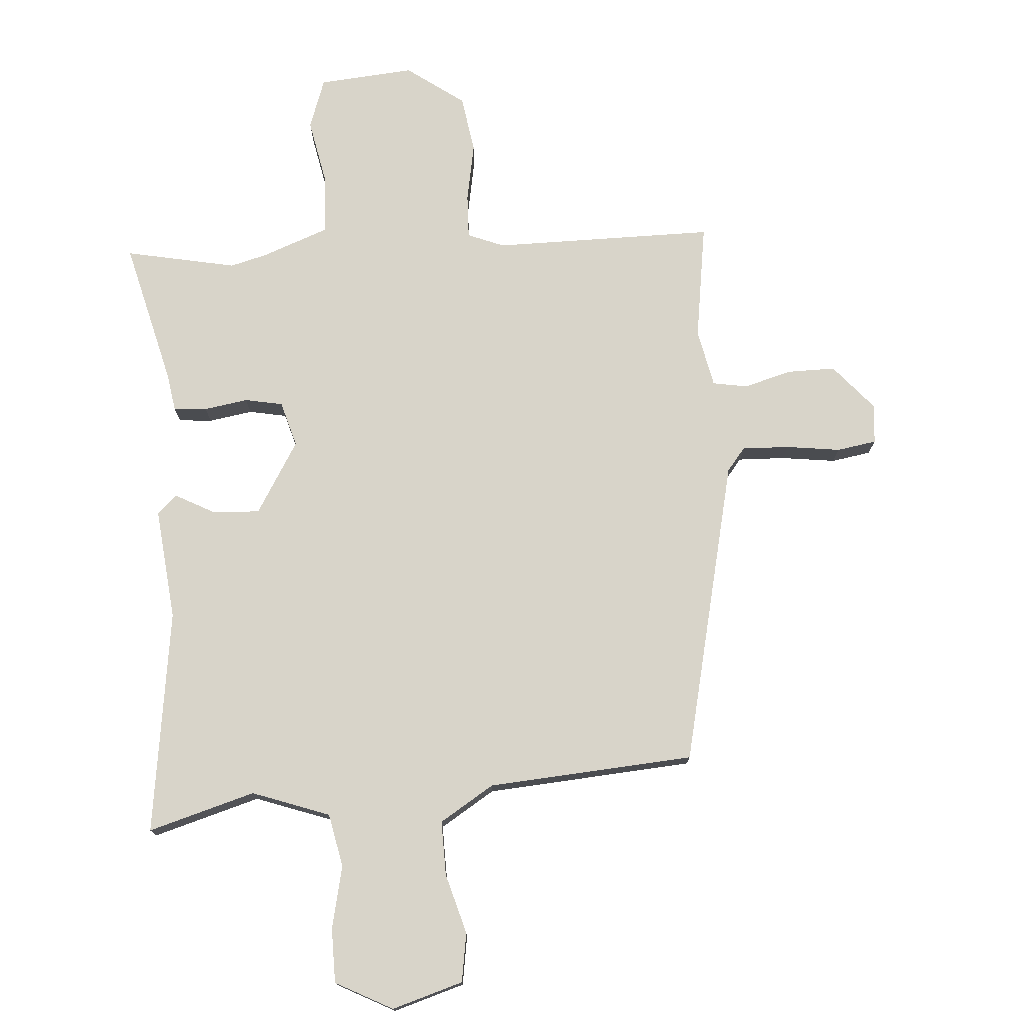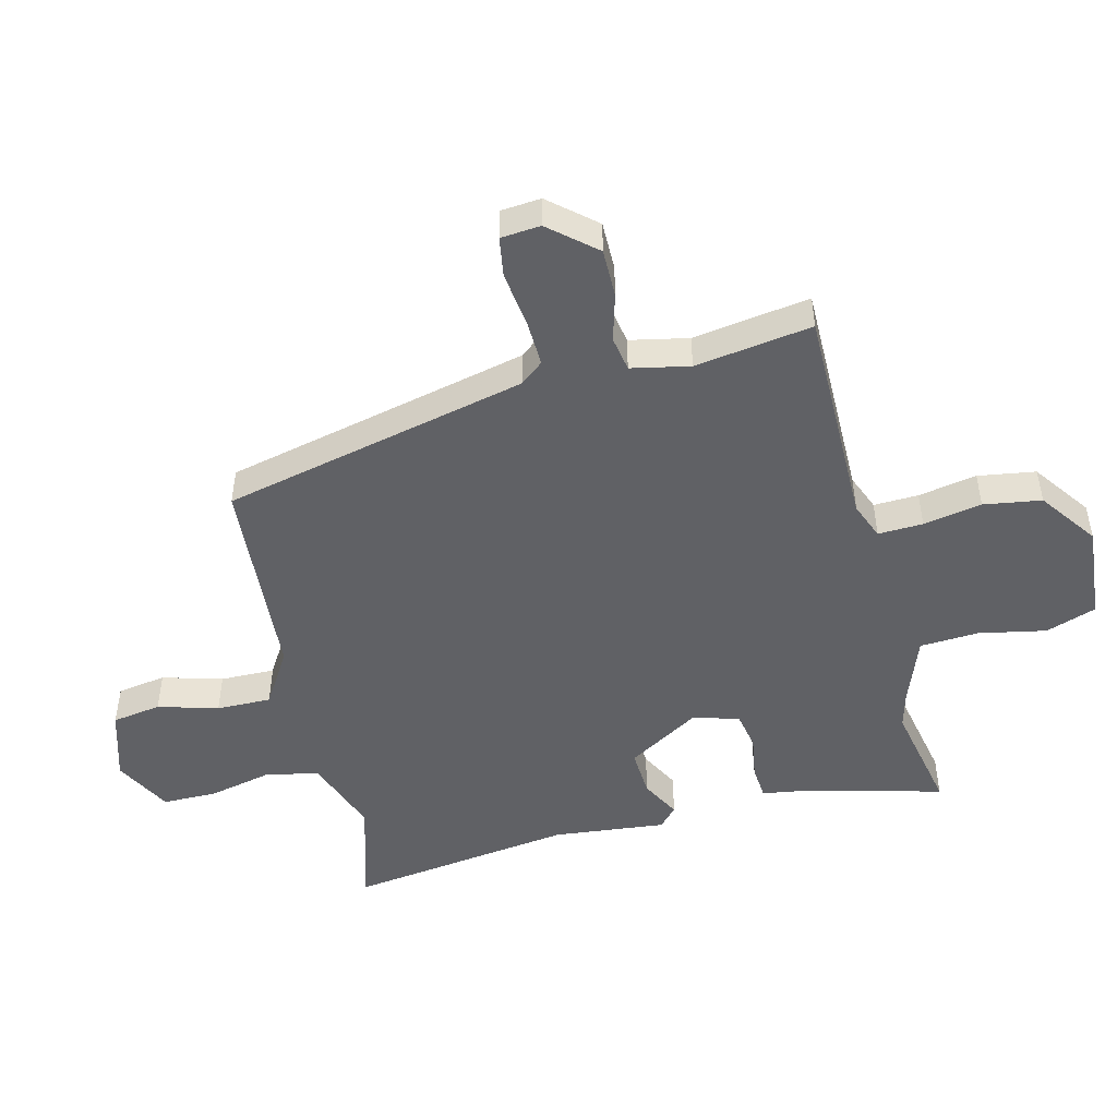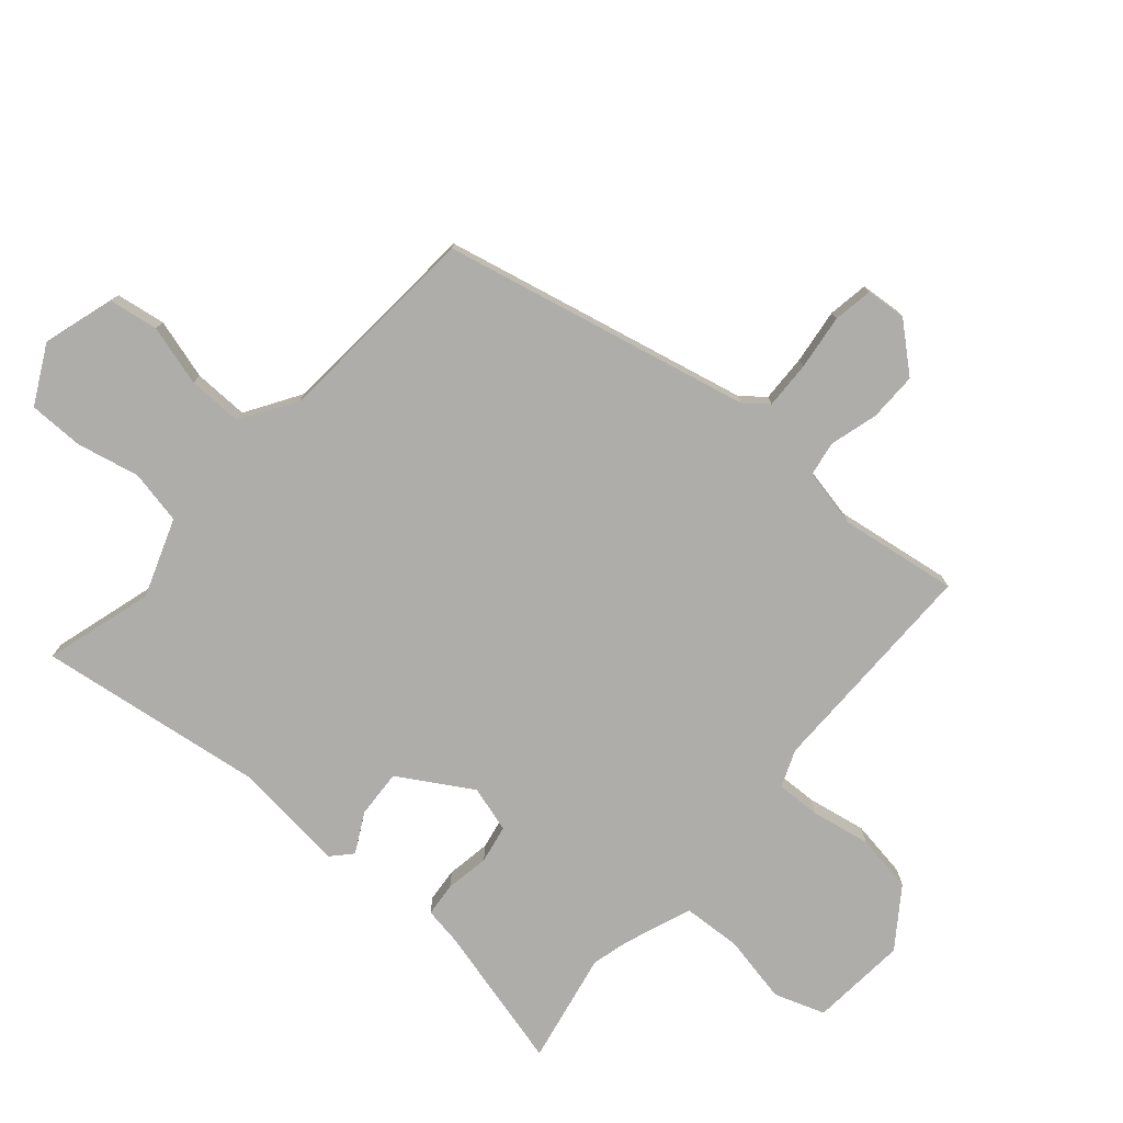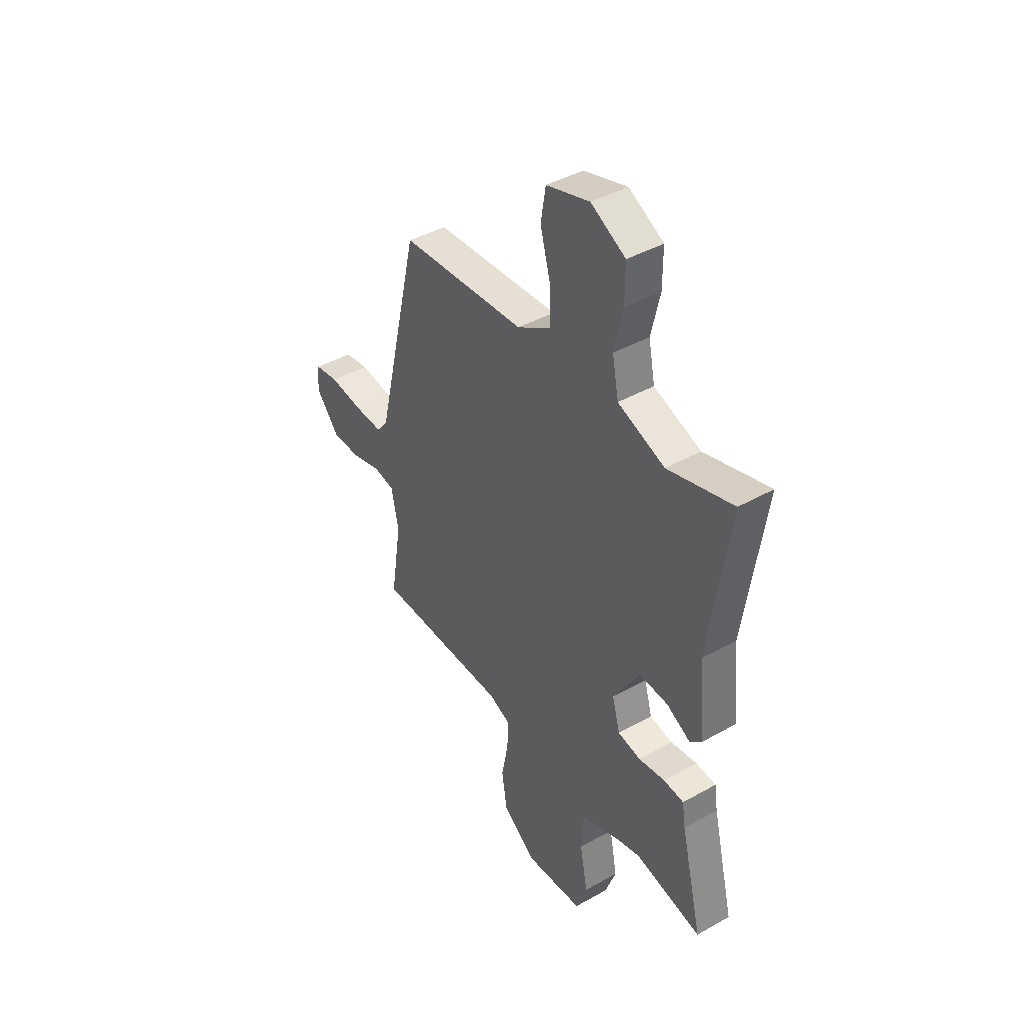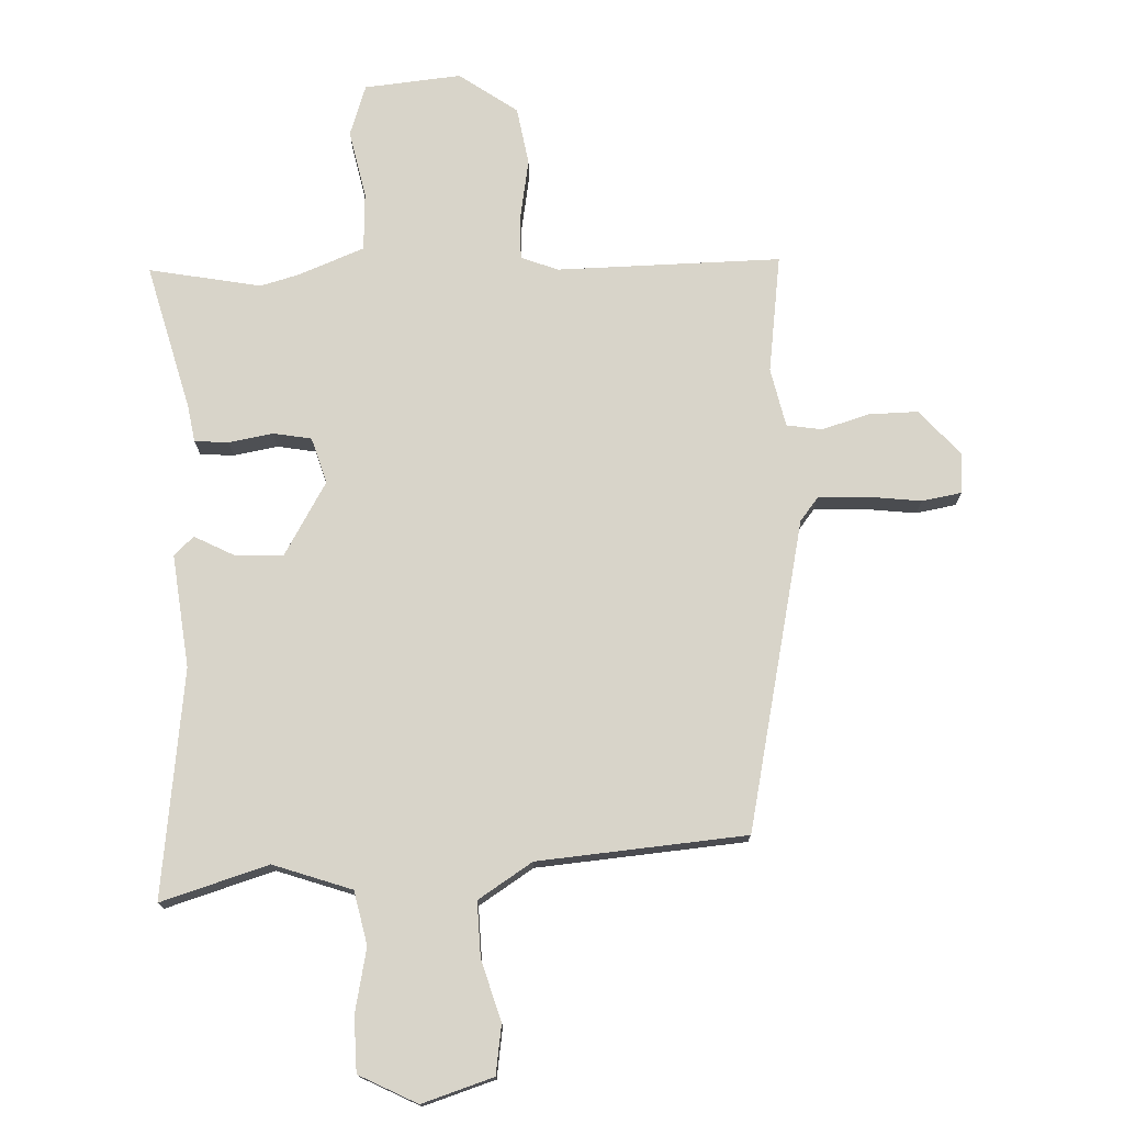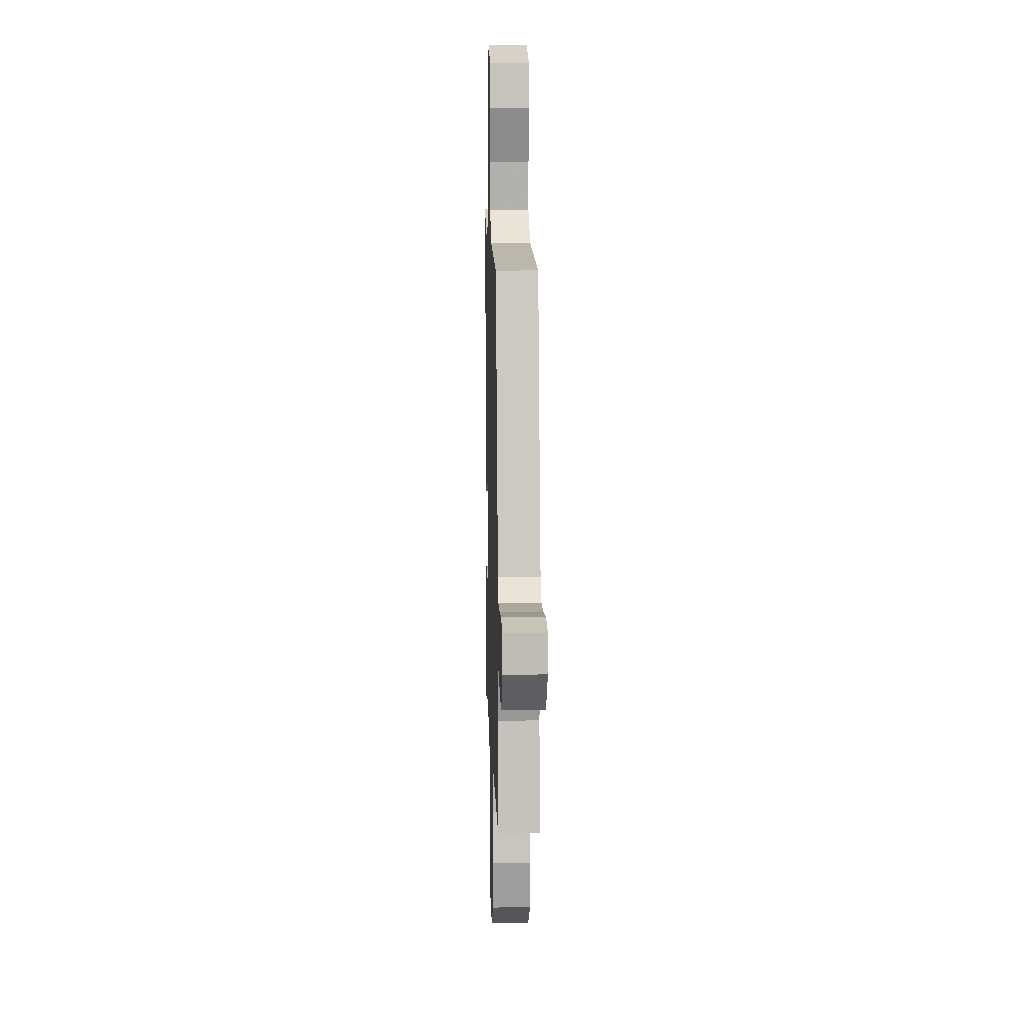
<metadata>
{"format":"obj","ext":"obj","renderer":"f3d","projection":"perspective","resolution":1024,"background":"white","views":[{"elev":75.4,"azim":-4.4,"up":"+Y"},{"elev":-48.8,"azim":103.7,"up":"+Y"},{"elev":-77.1,"azim":48.6,"up":"+Y"},{"elev":42.1,"azim":-124.1,"up":"+Z"},{"elev":75.2,"azim":-3.2,"up":"+Y"},{"elev":10.7,"azim":88.2,"up":"+Z"}]}
</metadata>
<code>
v -0.337 0.07 -0.466
v -0.516 0.07 -0.503
v -0.458 0.07 -0.268
v -0.449 0.07 -0.209
v -0.395 0.07 -0.204
v -0.324 0.07 -0.215
v -0.263 0.07 -0.203
v -0.242 0.07 -0.129
v -0.313 0.07 -0.013
v -0.39 0.07 -0.018
v -0.453 0.07 -0.052
v -0.485 0.07 -0.023
v -0.467 0.07 0.158
v -0.519 0.07 0.521
v -0.346 0.07 0.472
v -0.221 0.07 0.518
v -0.204 0.07 0.604
v -0.227 0.07 0.705
v -0.227 0.07 0.793
v -0.135 0.07 0.842
v -0.02 0.07 0.808
v -0.007 0.07 0.729
v -0.034 0.07 0.632
v -0.035 0.07 0.544
v 0.053 0.07 0.49
v 0.387 0.07 0.468
v 0.502 0.07 -0.024
v 0.532 0.07 -0.061
v 0.608 0.07 -0.058
v 0.696 0.07 -0.046
v 0.76 0.07 -0.056
v 0.766 0.07 -0.12
v 0.703 0.07 -0.194
v 0.625 0.07 -0.194
v 0.548 0.07 -0.173
v 0.492 0.07 -0.183
v 0.473 0.07 -0.277
v 0.502 0.07 -0.465
v 0.144 0.07 -0.467
v 0.085 0.07 -0.491
v 0.088 0.07 -0.563
v 0.106 0.07 -0.657
v 0.092 0.07 -0.75
v 0 0.07 -0.817
v -0.155 0.07 -0.805
v -0.184 0.07 -0.724
v -0.163 0.07 -0.615
v -0.169 0.07 -0.521
v -0.278 0.07 -0.481
v -0.337 0 -0.466
v -0.516 0 -0.503
v -0.458 0 -0.268
v -0.449 0 -0.209
v -0.395 0 -0.204
v -0.324 0 -0.215
v -0.263 0 -0.203
v -0.242 0 -0.129
v -0.313 0 -0.013
v -0.39 0 -0.018
v -0.453 0 -0.052
v -0.485 0 -0.023
v -0.467 0 0.158
v -0.519 0 0.521
v -0.346 0 0.472
v -0.221 0 0.518
v -0.204 0 0.604
v -0.227 0 0.705
v -0.227 0 0.793
v -0.135 0 0.842
v -0.02 0 0.808
v -0.007 0 0.729
v -0.034 0 0.632
v -0.035 0 0.544
v 0.053 0 0.49
v 0.387 0 0.468
v 0.502 0 -0.024
v 0.532 0 -0.061
v 0.608 0 -0.058
v 0.696 0 -0.046
v 0.76 0 -0.056
v 0.766 0 -0.12
v 0.703 0 -0.194
v 0.625 0 -0.194
v 0.548 0 -0.173
v 0.492 0 -0.183
v 0.473 0 -0.277
v 0.502 0 -0.465
v 0.144 0 -0.467
v 0.085 0 -0.491
v 0.088 0 -0.563
v 0.106 0 -0.657
v 0.092 0 -0.75
v 0 0 -0.817
v -0.155 0 -0.805
v -0.184 0 -0.724
v -0.163 0 -0.615
v -0.169 0 -0.521
v -0.278 0 -0.481
f 44 45 46 47
f 44 47 48
f 41 42 43 44
f 40 41 44 48
f 39 40 48 49
f 37 38 39
f 36 37 39 49
f 32 33 34 35
f 32 35 36
f 29 30 31 32
f 28 29 32 36
f 27 28 36 49
f 25 26 27 49
f 20 21 22 23
f 20 23 24
f 17 18 19 20
f 16 17 20 24
f 15 16 24 25
f 13 14 15
f 10 11 12 13
f 9 10 13 15
f 8 9 15 25
f 3 4 5 6
f 1 2 3 6
f 1 6 7
f 8 25 49
f 1 7 8 49
f 96 95 94 93
f 97 96 93
f 93 92 91 90
f 97 93 90 89
f 98 97 89 88
f 88 87 86
f 98 88 86 85
f 84 83 82 81
f 85 84 81
f 81 80 79 78
f 85 81 78 77
f 98 85 77 76
f 98 76 75 74
f 72 71 70 69
f 73 72 69
f 69 68 67 66
f 73 69 66 65
f 74 73 65 64
f 64 63 62
f 62 61 60 59
f 64 62 59 58
f 74 64 58 57
f 55 54 53 52
f 55 52 51 50
f 56 55 50
f 98 74 57
f 98 57 56 50
f 1 50 51 2
f 2 51 52 3
f 3 52 53 4
f 4 53 54 5
f 5 54 55 6
f 6 55 56 7
f 7 56 57 8
f 8 57 58 9
f 9 58 59 10
f 10 59 60 11
f 11 60 61 12
f 12 61 62 13
f 13 62 63 14
f 14 63 64 15
f 15 64 65 16
f 16 65 66 17
f 17 66 67 18
f 18 67 68 19
f 19 68 69 20
f 20 69 70 21
f 21 70 71 22
f 22 71 72 23
f 23 72 73 24
f 24 73 74 25
f 25 74 75 26
f 26 75 76 27
f 27 76 77 28
f 28 77 78 29
f 29 78 79 30
f 30 79 80 31
f 31 80 81 32
f 32 81 82 33
f 33 82 83 34
f 34 83 84 35
f 35 84 85 36
f 36 85 86 37
f 37 86 87 38
f 38 87 88 39
f 39 88 89 40
f 40 89 90 41
f 41 90 91 42
f 42 91 92 43
f 43 92 93 44
f 44 93 94 45
f 45 94 95 46
f 46 95 96 47
f 47 96 97 48
f 48 97 98 49
f 49 98 50 1

</code>
